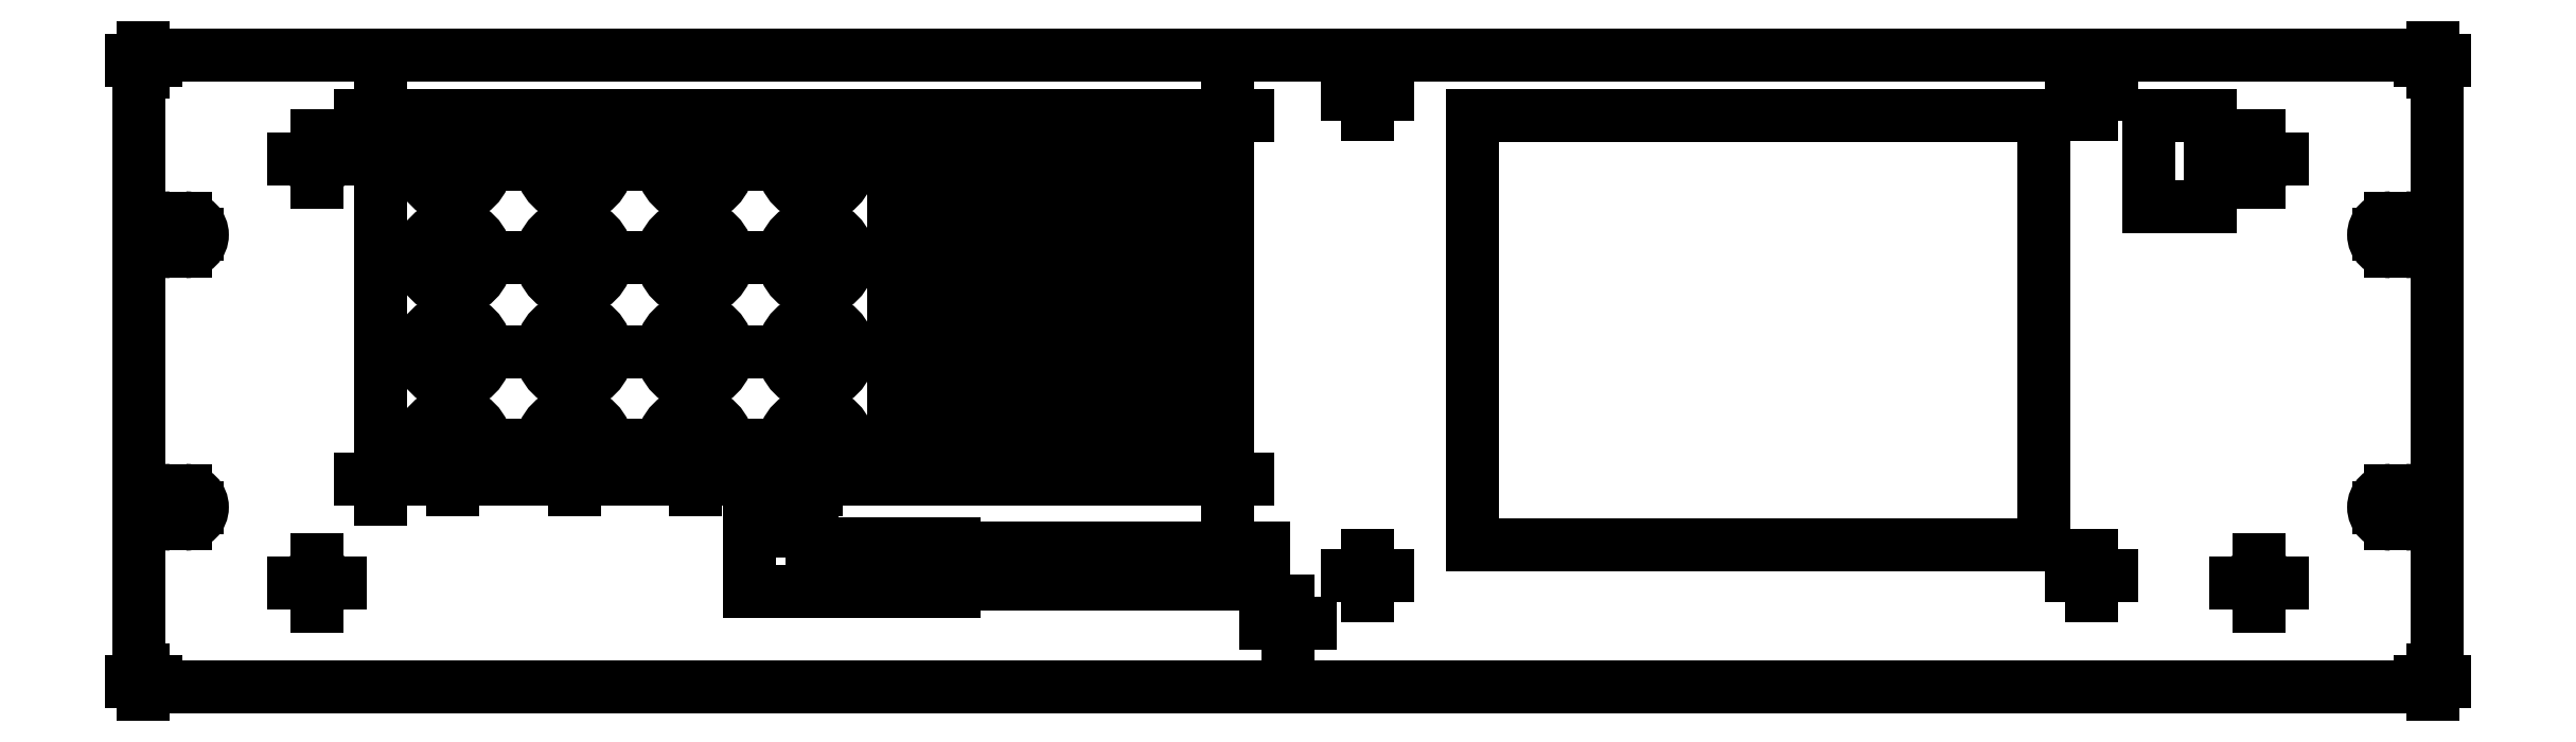
<metadata>
{"format":"dxf","ext":"dxf","renderer":"ezdxf+matplotlib","layout":"modelspace","background":"white","min_lineweight":24,"dpi":150}
</metadata>
<code>
0
SECTION
2
ENTITIES
0
LINE
8
0
10
96.37
20
151.3
30
0
11
126.2
21
151.3
31
0
0
LINE
8
0
10
96.37
20
151.3
30
0
11
96.37
21
146
31
0
0
LINE
8
0
10
96.37
20
146
30
0
11
126.2
21
146
31
0
0
LINE
8
0
10
126.2
20
151.3
30
0
11
126.2
21
146
31
0
0
LINE
8
0
10
96.37
20
116.4
30
0
11
126.2
21
116.4
31
0
0
LINE
8
0
10
126.2
20
116.4
30
0
11
126.2
21
121.8
31
0
0
LINE
8
0
10
126.2
20
121.8
30
0
11
96.37
21
121.8
31
0
0
LINE
8
0
10
96.37
20
121.8
30
0
11
96.37
21
116.4
31
0
0
LINE
8
0
10
96.37
20
126.3
30
0
11
126.2
21
126.3
31
0
0
LINE
8
0
10
126.2
20
126.3
30
0
11
126.2
21
131.6
31
0
0
LINE
8
0
10
126.2
20
131.6
30
0
11
96.37
21
131.6
31
0
0
LINE
8
0
10
96.37
20
131.6
30
0
11
96.37
21
126.3
31
0
0
CIRCLE
8
0
10
88.28
20
119.1
30
0
40
3.429
0
CIRCLE
8
0
10
75.58
20
119.1
30
0
40
3.429
0
CIRCLE
8
0
10
62.88
20
119.1
30
0
40
3.429
0
CIRCLE
8
0
10
50.18
20
119.1
30
0
40
3.429
0
CIRCLE
8
0
10
88.28
20
128.9
30
0
40
3.429
0
CIRCLE
8
0
10
50.18
20
128.9
30
0
40
3.429
0
CIRCLE
8
0
10
88.28
20
138.8
30
0
40
3.429
0
CIRCLE
8
0
10
50.18
20
138.8
30
0
40
3.429
0
CIRCLE
8
0
10
88.28
20
148.6
30
0
40
3.429
0
CIRCLE
8
0
10
75.58
20
148.6
30
0
40
3.429
0
CIRCLE
8
0
10
75.58
20
128.9
30
0
40
3.429
0
CIRCLE
8
0
10
62.88
20
128.9
30
0
40
3.429
0
CIRCLE
8
0
10
75.58
20
138.8
30
0
40
3.429
0
CIRCLE
8
0
10
239.7
20
104.7
30
0
40
1.213
0
CIRCLE
8
0
10
35.89
20
104.7
30
0
40
1.213
0
CIRCLE
8
0
10
35.89
20
149.1
30
0
40
1.213
0
CIRCLE
8
0
10
239.7
20
149.1
30
0
40
1.213
0
CIRCLE
8
0
10
137.8
20
100.4
30
0
40
1.035
0
ARC
8
0
10
255.1
20
112.6
30
0
40
1.772
50
270
51
90
0
LINE
8
0
10
255.1
20
114.4
30
0
11
253.5
21
114.4
31
0
0
ARC
8
0
10
253.5
20
112.6
30
0
40
1.772
50
90
51
270
0
LINE
8
0
10
253.5
20
110.8
30
0
11
255.1
21
110.8
31
0
0
ARC
8
0
10
20.48
20
141.2
30
0
40
1.772
50
90
51
270
0
LINE
8
0
10
20.48
20
139.4
30
0
11
22.08
21
139.4
31
0
0
ARC
8
0
10
22.08
20
141.2
30
0
40
1.772
50
270
51
90
0
LINE
8
0
10
22.08
20
143
30
0
11
20.48
21
143
31
0
0
ARC
8
0
10
253.5
20
141.2
30
0
40
1.772
50
90
51
270
0
LINE
8
0
10
253.5
20
139.4
30
0
11
255.1
21
139.4
31
0
0
ARC
8
0
10
255.1
20
141.2
30
0
40
1.772
50
270
51
90
0
LINE
8
0
10
255.1
20
143
30
0
11
253.5
21
143
31
0
0
ARC
8
0
10
22.08
20
112.6
30
0
40
1.772
50
270
51
90
0
LINE
8
0
10
22.08
20
114.4
30
0
11
20.48
21
114.4
31
0
0
ARC
8
0
10
20.48
20
112.6
30
0
40
1.772
50
90
51
270
0
LINE
8
0
10
20.48
20
110.8
30
0
11
22.08
21
110.8
31
0
0
CIRCLE
8
0
10
42.56
20
153.7
30
0
40
0.87
0
CIRCLE
8
0
10
50.18
20
148.6
30
0
40
3.429
0
CIRCLE
8
0
10
62.88
20
138.8
30
0
40
3.429
0
CIRCLE
8
0
10
62.88
20
148.6
30
0
40
3.429
0
LINE
8
0
10
126.2
20
146
30
0
11
126.2
21
151.3
31
0
0
LINE
8
0
10
126.2
20
151.3
30
0
11
96.37
21
151.3
31
0
0
LINE
8
0
10
96.37
20
151.3
30
0
11
96.37
21
146
31
0
0
LINE
8
0
10
96.37
20
146
30
0
11
126.2
21
146
31
0
0
LINE
8
0
10
126.2
20
136.1
30
0
11
126.2
21
141.4
31
0
0
LINE
8
0
10
126.2
20
141.4
30
0
11
96.37
21
141.4
31
0
0
LINE
8
0
10
96.37
20
141.4
30
0
11
96.37
21
136.1
31
0
0
LINE
8
0
10
96.37
20
136.1
30
0
11
126.2
21
136.1
31
0
0
LINE
8
0
10
217.2
20
108.7
30
0
11
217.2
21
153.7
31
0
0
LINE
8
0
10
217.2
20
153.7
30
0
11
157.2
21
153.7
31
0
0
LINE
8
0
10
157.2
20
153.7
30
0
11
157.2
21
108.7
31
0
0
LINE
8
0
10
157.2
20
108.7
30
0
11
217.2
21
108.7
31
0
0
CIRCLE
8
0
10
146.2
20
105.5
30
0
40
0.87
0
LINE
8
0
10
234.6
20
144.1
30
0
11
234.6
21
153.7
31
0
0
LINE
8
0
10
234.6
20
153.7
30
0
11
228.2
21
153.7
31
0
0
LINE
8
0
10
228.2
20
153.7
30
0
11
228.2
21
144.1
31
0
0
LINE
8
0
10
228.2
20
144.1
30
0
11
234.6
21
144.1
31
0
0
CIRCLE
8
0
10
42.56
20
115.6
30
0
40
0.87
0
CIRCLE
8
0
10
131.5
20
153.7
30
0
40
0.87
0
CIRCLE
8
0
10
131.5
20
115.6
30
0
40
0.87
0
CIRCLE
8
0
10
146.2
20
156
30
0
40
0.87
0
CIRCLE
8
0
10
222.2
20
105.5
30
0
40
0.87
0
CIRCLE
8
0
10
222.2
20
156
30
0
40
0.87
0
LINE
8
0
10
87.89
20
103.8
30
0
11
87.89
21
110.1
31
0
0
LINE
8
0
10
87.89
20
110.1
30
0
11
81.29
21
110.1
31
0
0
LINE
8
0
10
81.29
20
110.1
30
0
11
81.29
21
103.8
31
0
0
LINE
8
0
10
81.29
20
103.8
30
0
11
87.89
21
103.8
31
0
0
LINE
8
0
10
102.8
20
103.8
30
0
11
102.8
21
108.7
31
0
0
LINE
8
0
10
102.8
20
108.7
30
0
11
92.09
21
108.7
31
0
0
LINE
8
0
10
92.09
20
108.7
30
0
11
92.09
21
103.8
31
0
0
LINE
8
0
10
92.09
20
103.8
30
0
11
102.8
21
103.8
31
0
0
LINE
8
0
10
135.3
20
104.6
30
0
11
135.3
21
108.4
31
0
0
LINE
8
0
10
135.3
20
108.4
30
0
11
107.3
21
108.4
31
0
0
LINE
8
0
10
107.3
20
108.4
30
0
11
107.3
21
104.6
31
0
0
LINE
8
0
10
107.3
20
104.6
30
0
11
135.3
21
104.6
31
0
0
LINE
8
0
10
257.9
20
160.1
30
0
11
17.66
21
160.1
31
0
0
ARC
8
0
10
257.9
20
159.5
30
0
40
0.508
50
0
51
90
0
LINE
8
0
10
258.5
20
94.27
30
0
11
258.5
21
159.5
31
0
0
ARC
8
0
10
257.9
20
94.27
30
0
40
0.508
50
270
51
0
0
LINE
8
0
10
17.66
20
93.76
30
0
11
257.9
21
93.76
31
0
0
ARC
8
0
10
17.66
20
94.27
30
0
40
0.508
50
180
51
270
0
LINE
8
0
10
17.16
20
159.5
30
0
11
17.16
21
94.27
31
0
0
ARC
8
0
10
17.66
20
159.5
30
0
40
0.508
50
90
51
180
0
INSERT
8
0
2
SW_CENTERMARK0
10
0
20
0
30
0
0
INSERT
8
0
2
SW_CENTERMARK1
10
0
20
0
30
0
0
INSERT
8
0
2
SW_CENTERMARK2
10
0
20
0
30
0
0
INSERT
8
0
2
SW_CENTERMARK3
10
0
20
0
30
0
0
INSERT
8
0
2
SW_CENTERMARK4
10
0
20
0
30
0
0
INSERT
8
0
2
SW_CENTERMARK5
10
0
20
0
30
0
0
INSERT
8
0
2
SW_CENTERMARK6
10
0
20
0
30
0
0
INSERT
8
0
2
SW_CENTERMARK7
10
0
20
0
30
0
0
INSERT
8
0
2
SW_CENTERMARK8
10
0
20
0
30
0
0
INSERT
8
0
2
SW_CENTERMARK9
10
0
20
0
30
0
0
INSERT
8
0
2
SW_CENTERMARK10
10
0
20
0
30
0
0
INSERT
8
0
2
SW_CENTERMARK11
10
0
20
0
30
0
0
INSERT
8
0
2
SW_CENTERMARK12
10
0
20
0
30
0
0
INSERT
8
0
2
SW_CENTERMARK13
10
0
20
0
30
0
0
INSERT
8
0
2
SW_CENTERMARK14
10
0
20
0
30
0
0
INSERT
8
0
2
SW_CENTERMARK15
10
0
20
0
30
0
0
INSERT
8
0
2
SW_CENTERMARK16
10
0
20
0
30
0
0
INSERT
8
0
2
SW_CENTERMARK17
10
0
20
0
30
0
0
INSERT
8
0
2
SW_CENTERMARK18
10
0
20
0
30
0
0
INSERT
8
0
2
SW_CENTERMARK19
10
0
20
0
30
0
0
INSERT
8
0
2
SW_CENTERMARK20
10
0
20
0
30
0
0
INSERT
8
0
2
SW_CENTERMARK21
10
0
20
0
30
0
0
INSERT
8
0
2
SW_CENTERMARK22
10
0
20
0
30
0
0
ENDSEC
0
EOF

</code>
